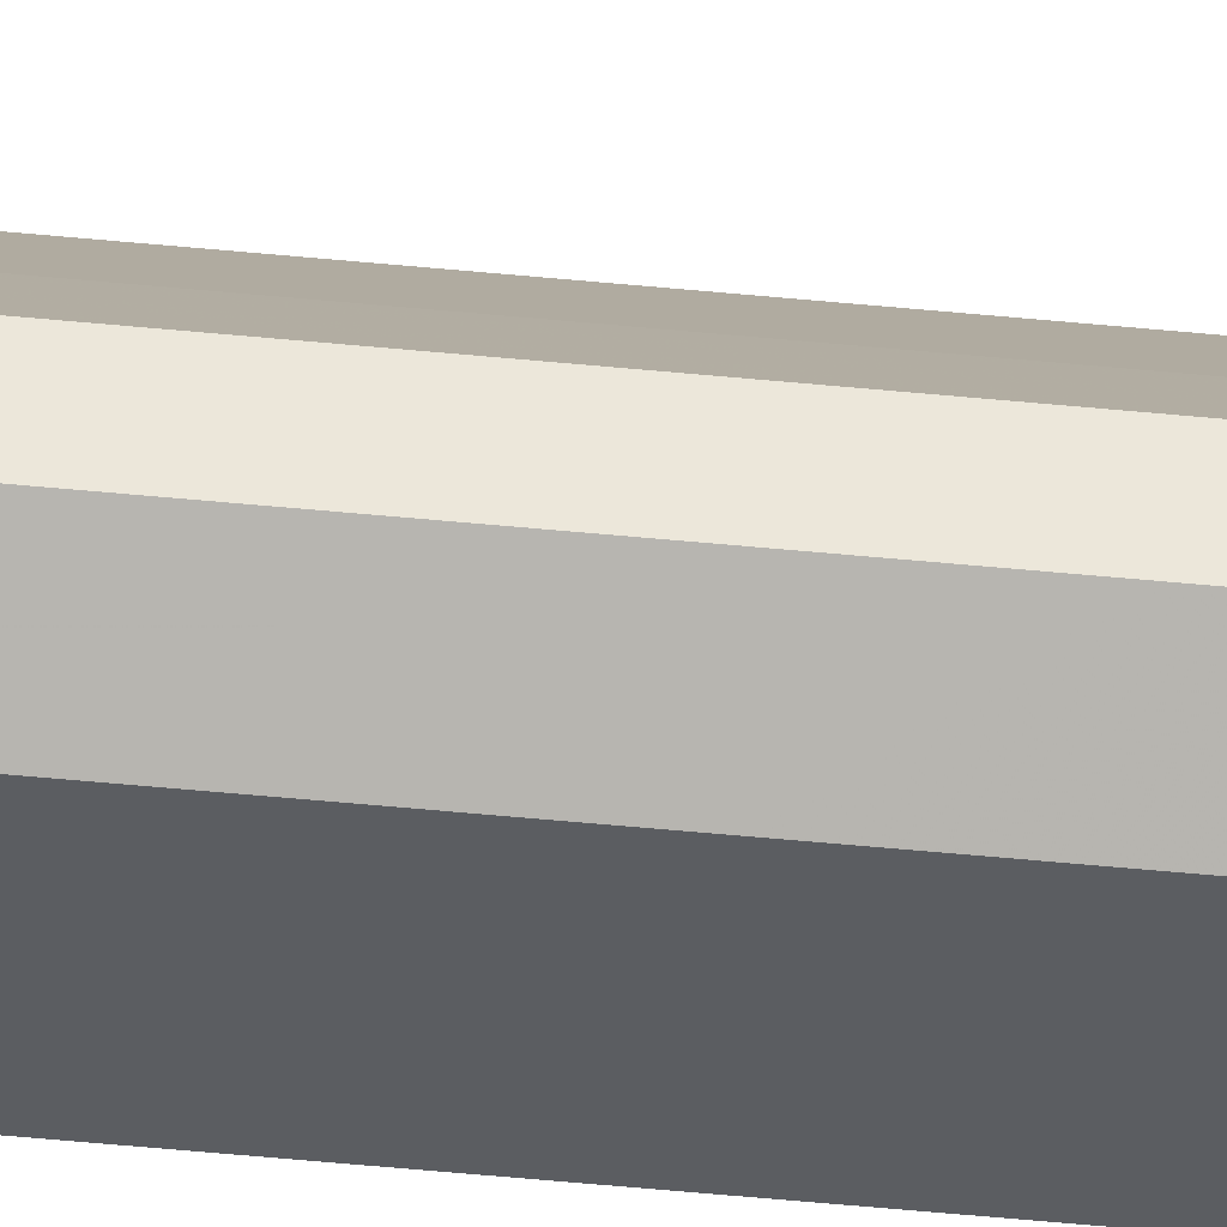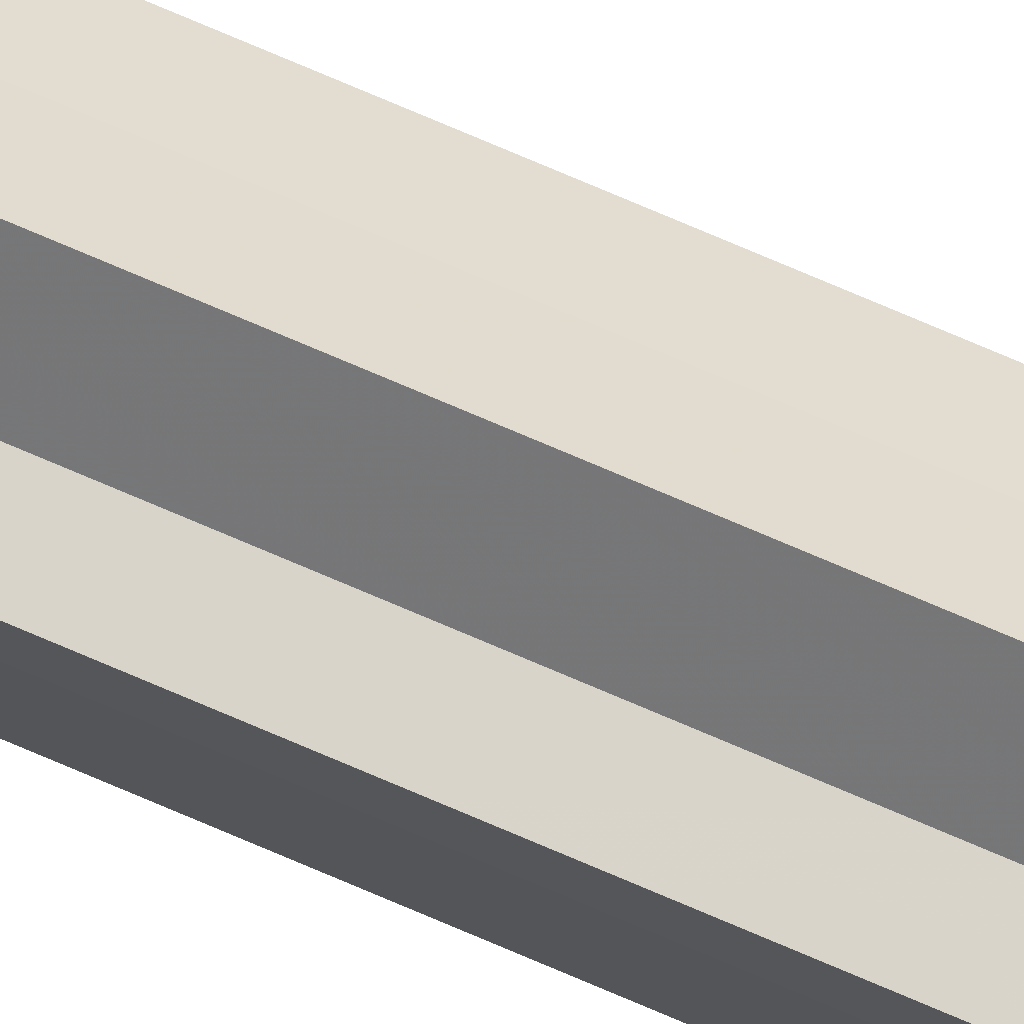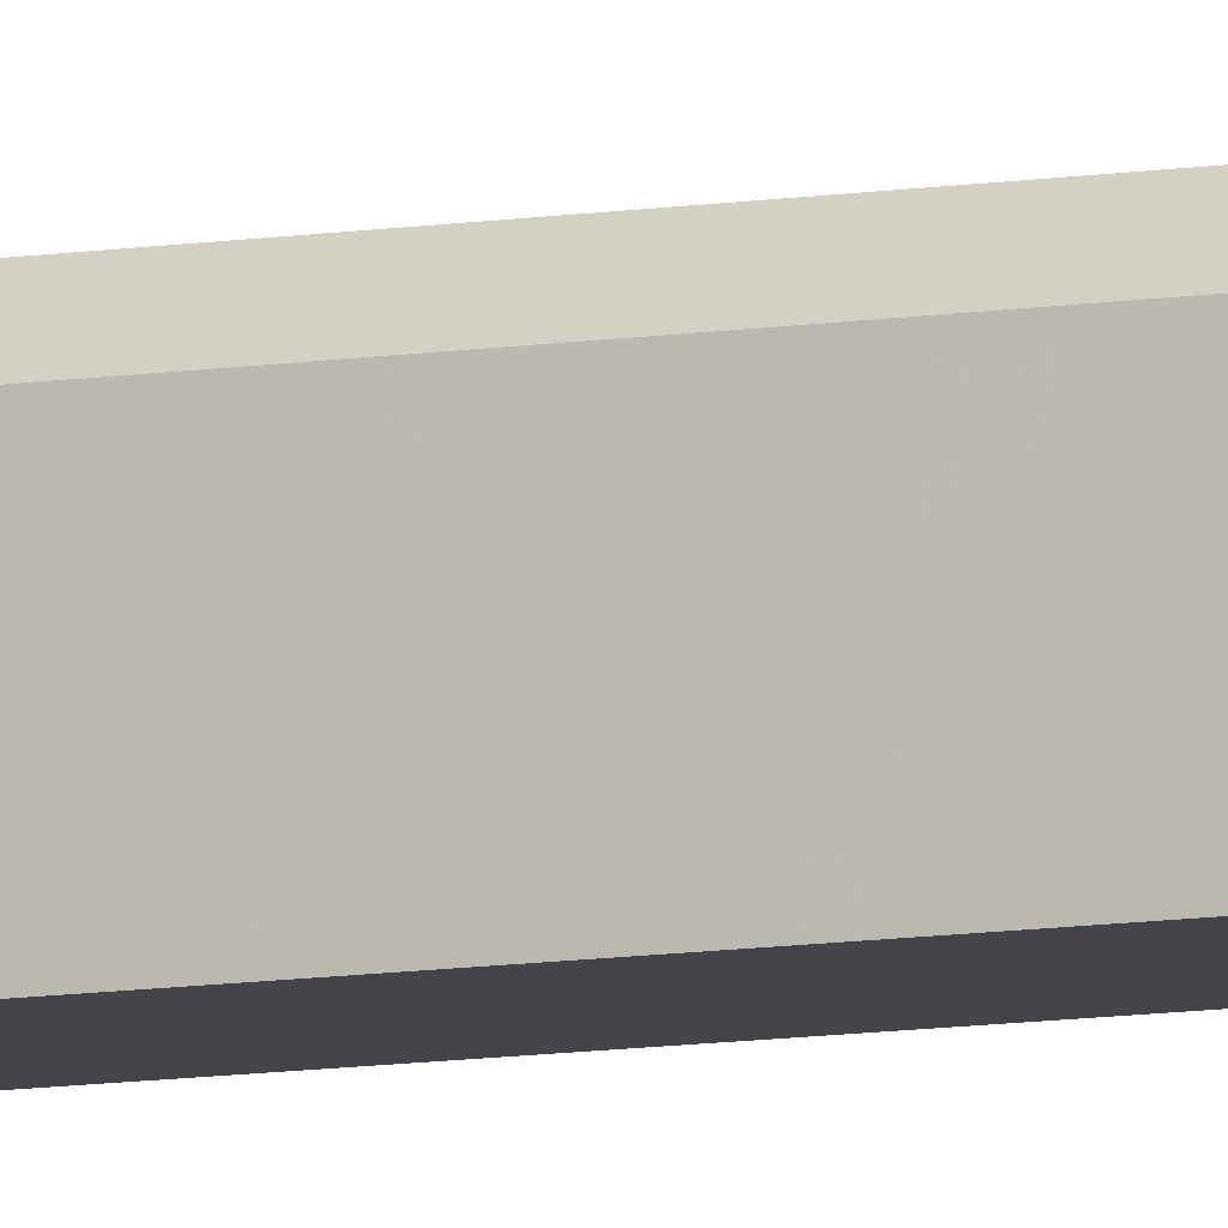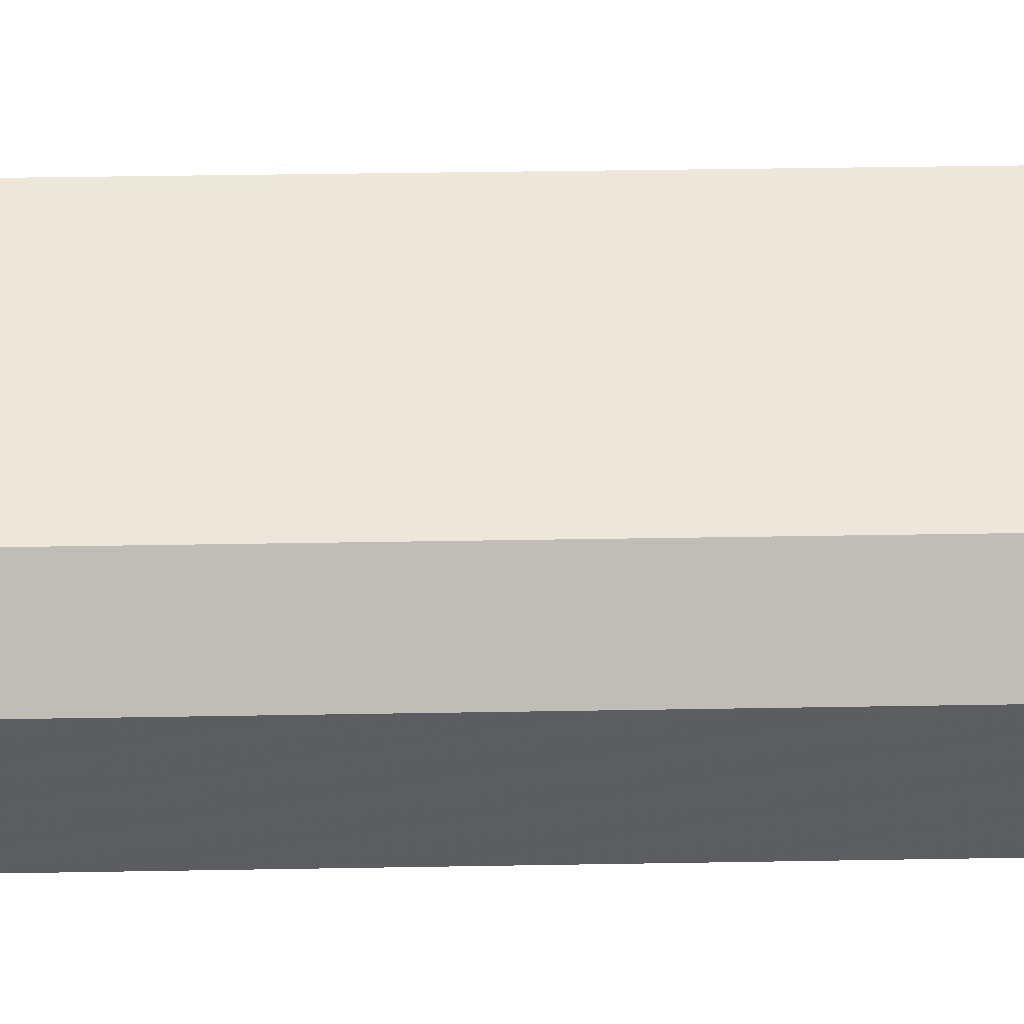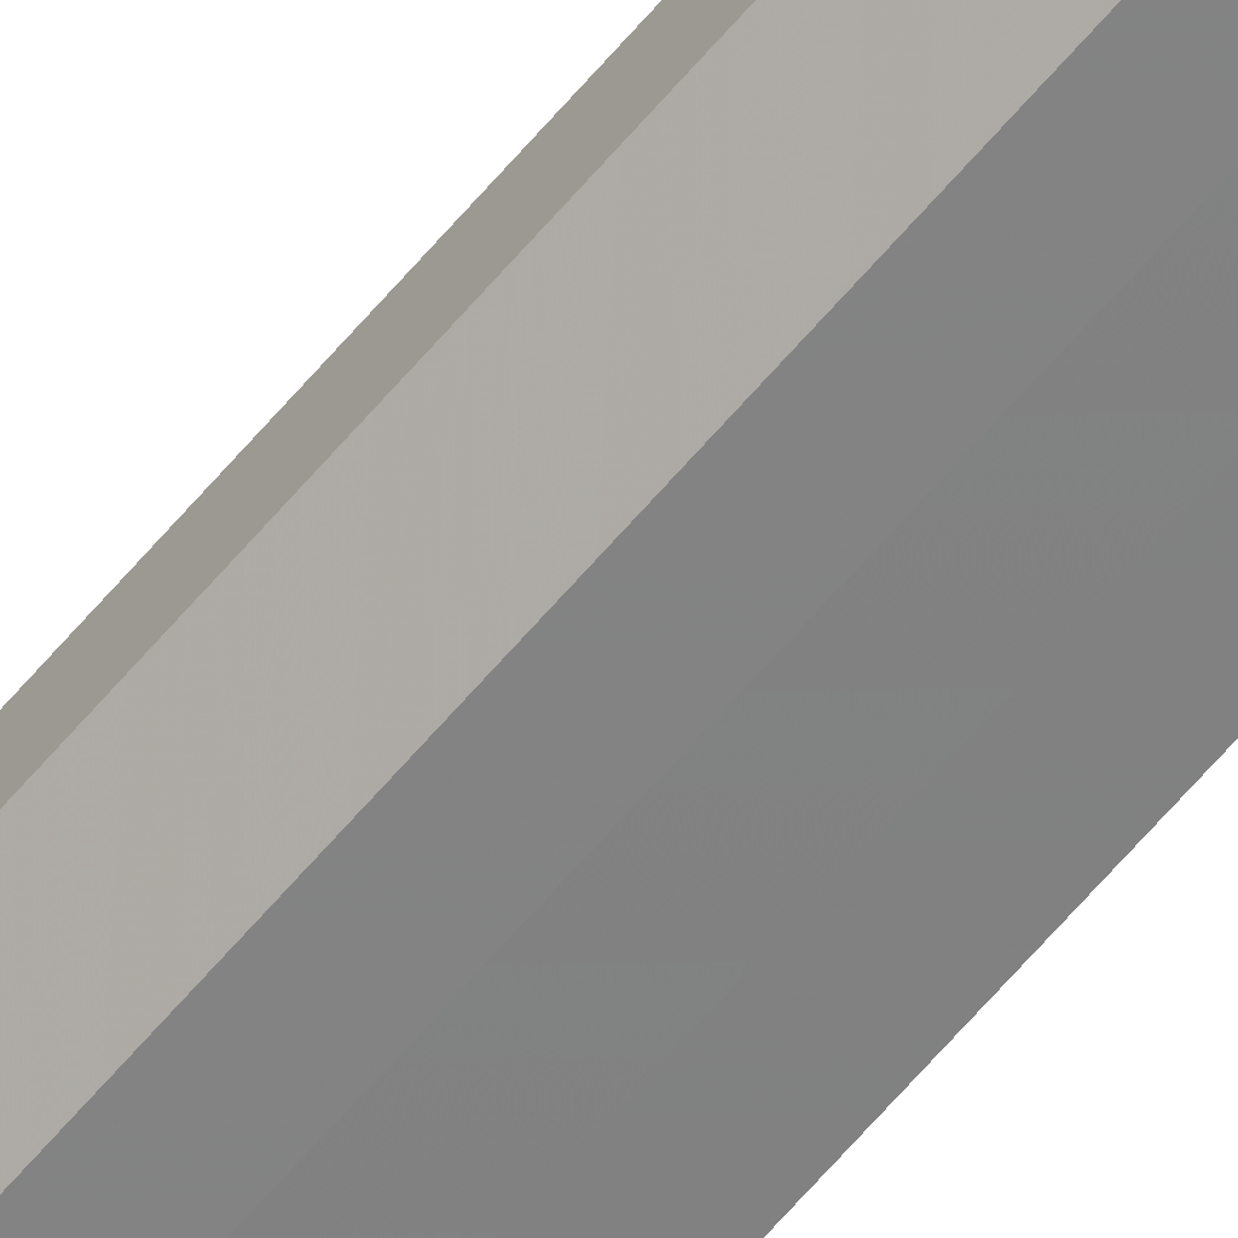
<metadata>
{"format":"obj","ext":"obj","renderer":"f3d","projection":"perspective","resolution":1024,"background":"white","views":[{"elev":-35.7,"azim":-98.2,"up":"+Y"},{"elev":76.2,"azim":113.1,"up":"+Y"},{"elev":-8.5,"azim":115.8,"up":"+Y"},{"elev":4.7,"azim":-99.5,"up":"+Y"},{"elev":-60.6,"azim":-39.3,"up":"+Y"}]}
</metadata>
<code>
o 3006
v 2175 1884 20
v 2175 1884 20
v 2175 1884 21.07
v 2175 1884 20
v 2175 1884 21.07
v 2175 1884 20
v 2175 1884 21.07
v 2175 1884 20
v 2175 1884 21.07
v 2175 1884 20
v 2175 1884 21.07
v 2175 1884 20
v 2175 1884 21.07
v 2175 1884 20
v 2175 1884 20
v 2175 1884 20
v 2175 1884 20
v 2175 1884 20
v 2175 1884 21.07
v 2175 1884 21.07
v 2175 1884 20
v 2175 1884 21.07
v 2175 1884 20
v 2175 1884 20
v 2175 1884 20
v 2175 1884 20
v 2175 1884 20
v 2175 1884 21.07
v 2175 1884 20
v 2175 1884 20
v 2175 1884 20
v 2175 1884 20
v 2175 1884 20
v 2175 1884 21.07
v 2175 1884 21.07
v 2175 1884 21.07
v 2175 1884 20
v 2175 1884 21.07
v 2175 1884 20
v 2175 1884 21.07
v 2175 1884 20
v 2175 1884 21.07
v 2175 1884 20
v 2175 1884 21.07
v 2175 1884 20
v 2175 1884 21.07
v 2175 1884 20
v 2175 1884 20
v 2175 1884 20
v 2175 1884 20
v 2175 1884 21.07
v 2175 1884 20
v 2175 1884 21.07
v 2175 1884 20
v 2175 1884 21.07
v 2175 1884 20
v 2175 1884 21.07
v 2175 1884 20
v 2175 1884 21.07
v 2175 1884 20
v 2175 1884 21.07
v 2175 1884 21.07
v 2175 1884 21.07
v 2175 1884 21.07
v 2175 1884 21.07
v 2175 1884 21.07
v 2175 1884 21.07
v 2175 1884 21.07
v 2175 1884 21.07
v 2175 1884 21.07
v 2175 1884 21.07
v 2175 1884 21.07
v 2175 1884 21.07
v 2175 1884 21.07
f 1 2 3
f 4 1 5
f 6 4 7
f 7 8 9
f 9 10 11
f 11 12 13
f 14 12 15
f 14 16 12
f 14 15 17
f 14 18 16
f 19 18 20
f 14 21 18
f 22 23 19
f 14 24 21
f 25 26 22
f 26 27 28
f 14 29 24
f 14 30 29
f 14 31 30
f 14 32 31
f 14 33 32
f 14 17 33
f 34 33 35
f 36 37 34
f 38 39 36
f 40 41 38
f 42 43 40
f 44 45 42
f 46 47 44
f 48 49 46
f 49 50 51
f 50 52 53
f 52 54 55
f 54 56 57
f 56 58 59
f 58 60 61
f 62 63 64
f 62 65 63
f 62 64 66
f 62 67 65
f 62 66 68
f 62 69 67
f 62 68 70
f 62 71 69
f 62 70 72
f 62 73 71
f 62 72 74
f 62 74 73

</code>
